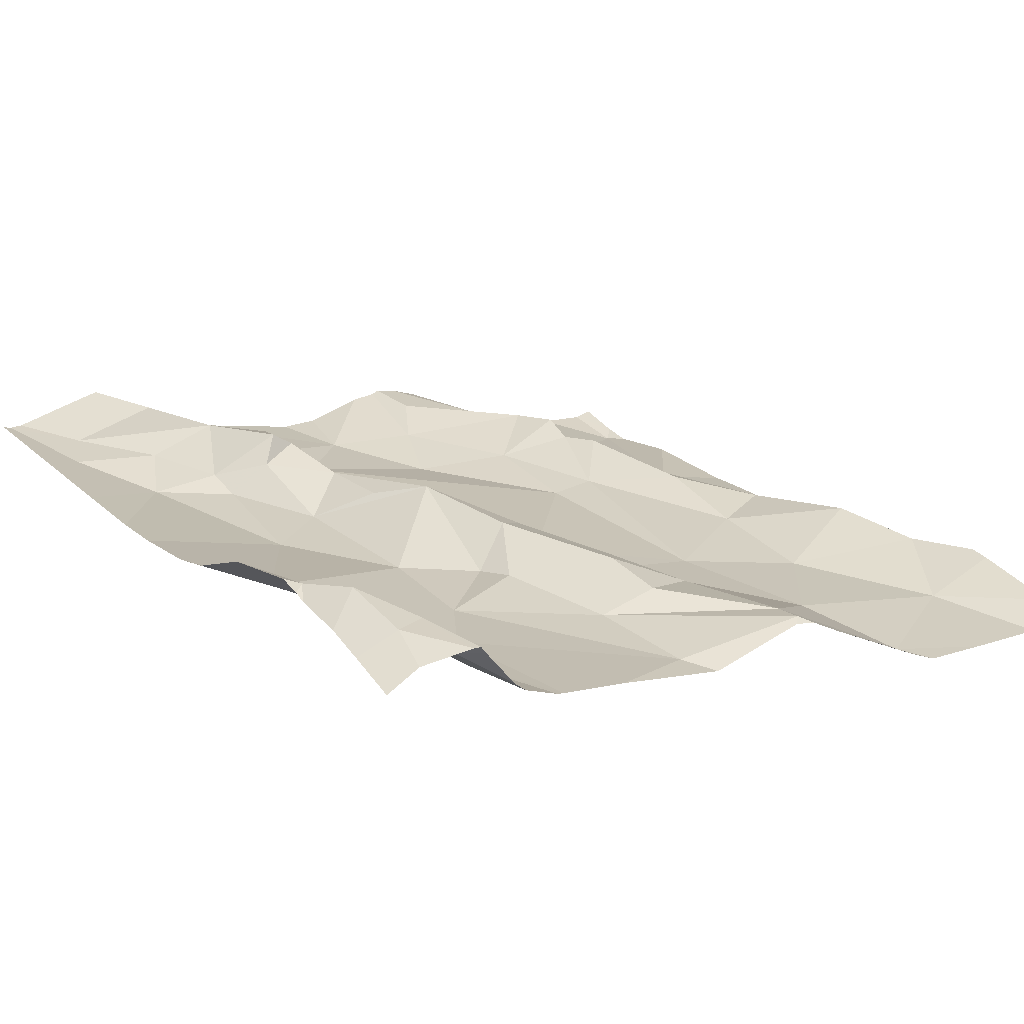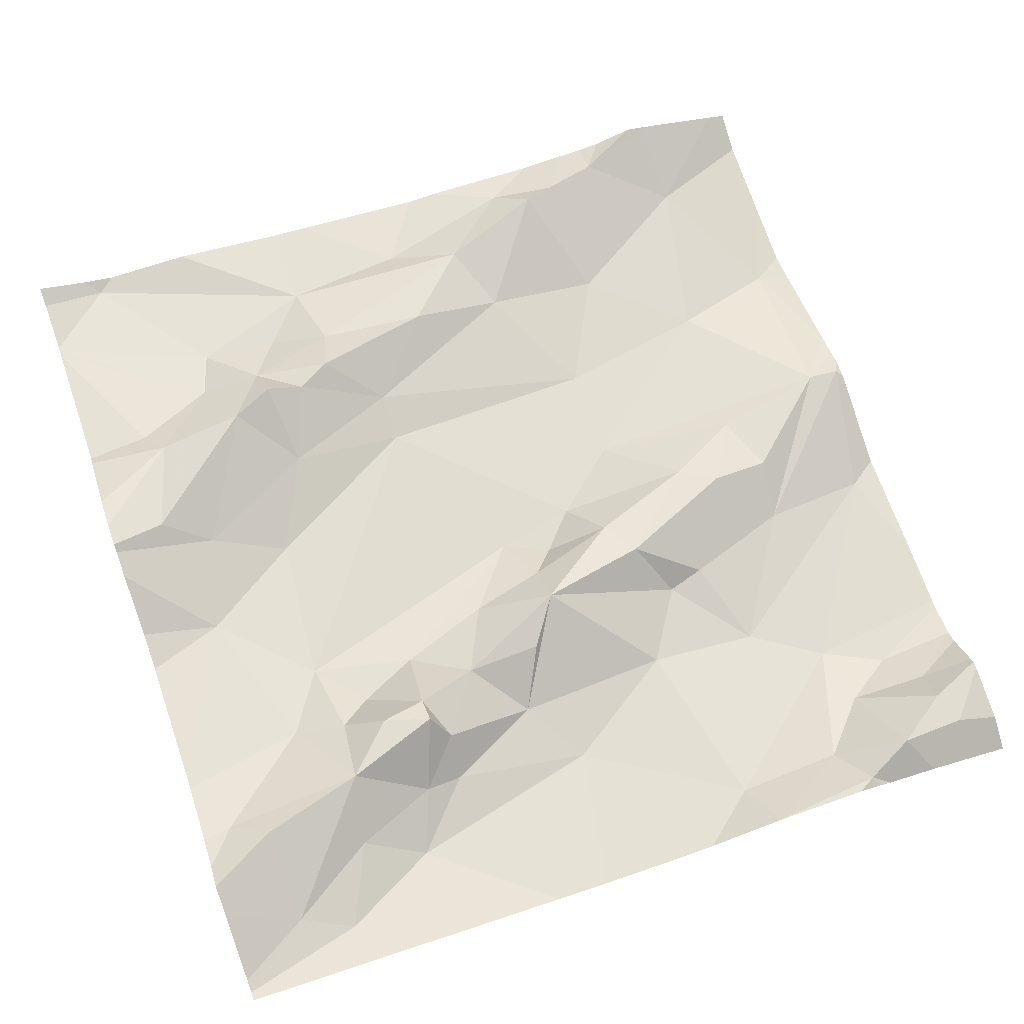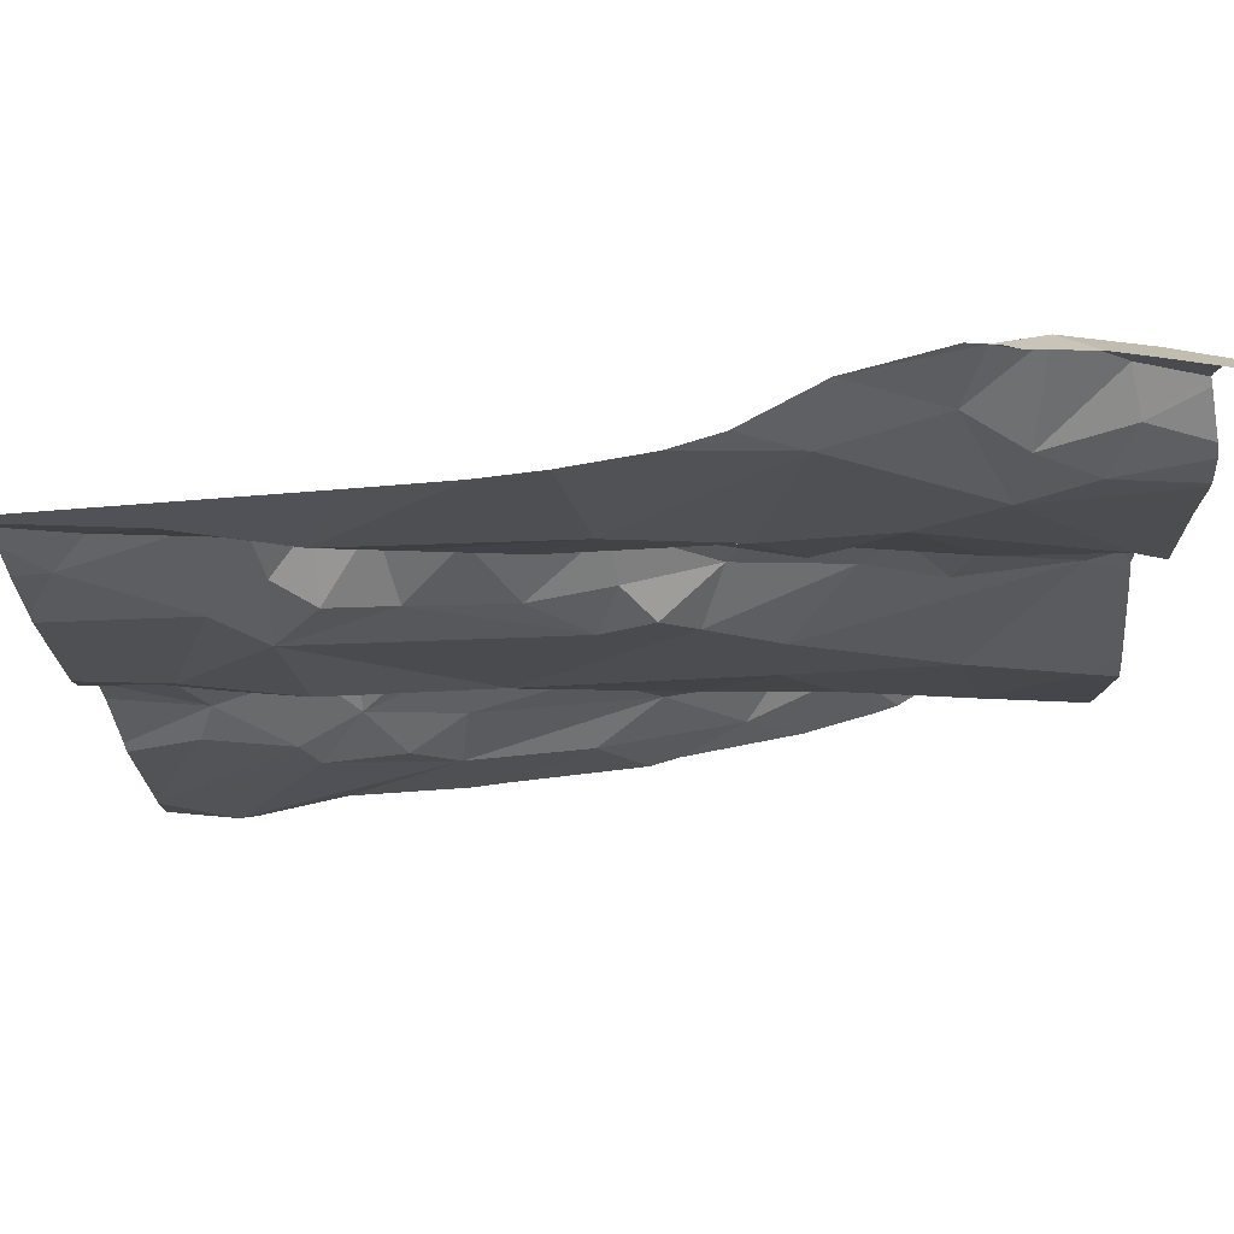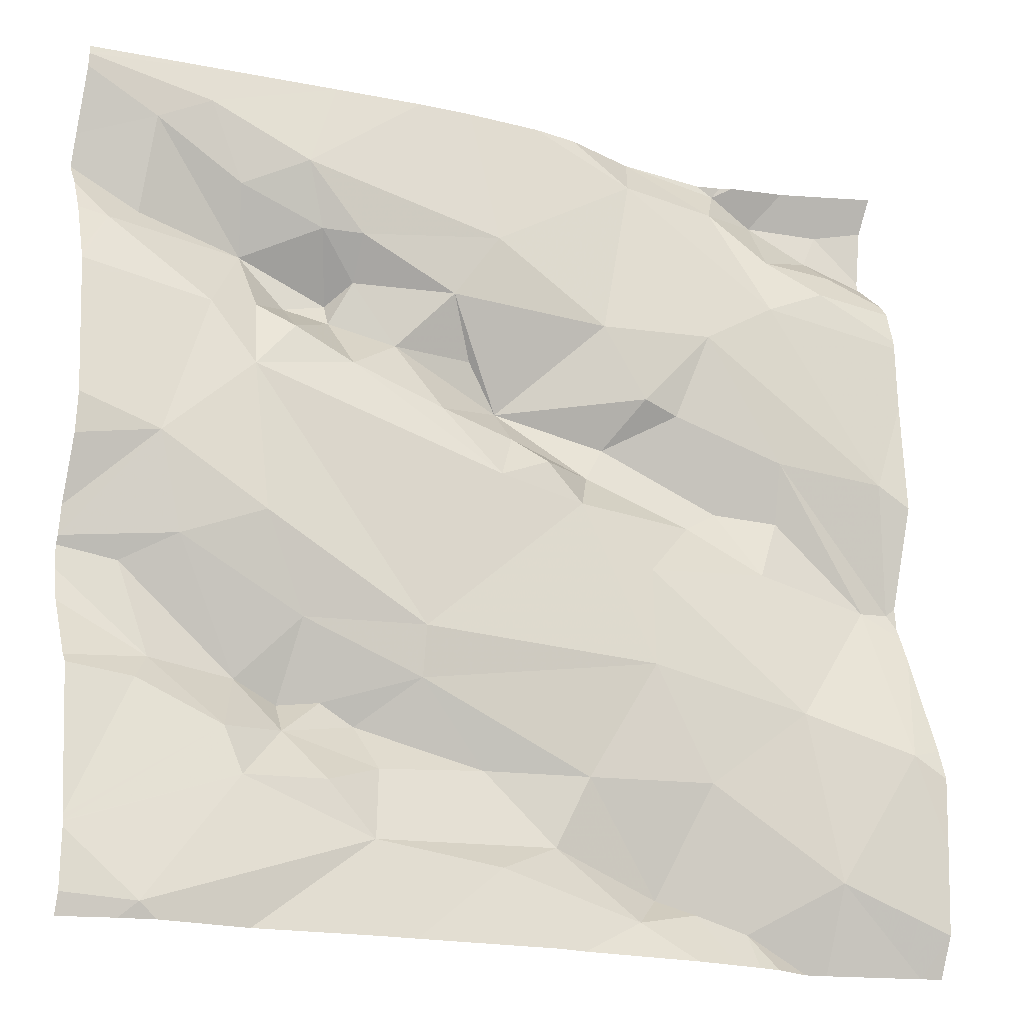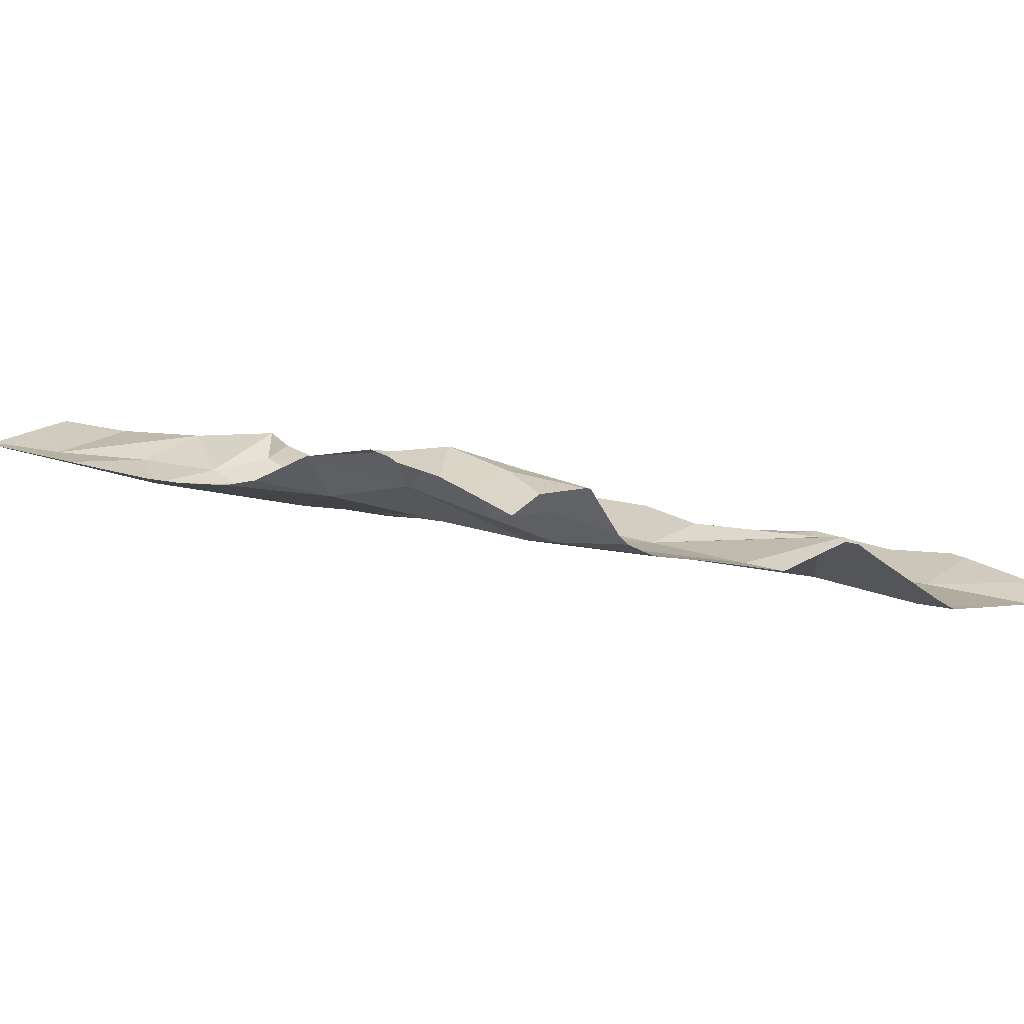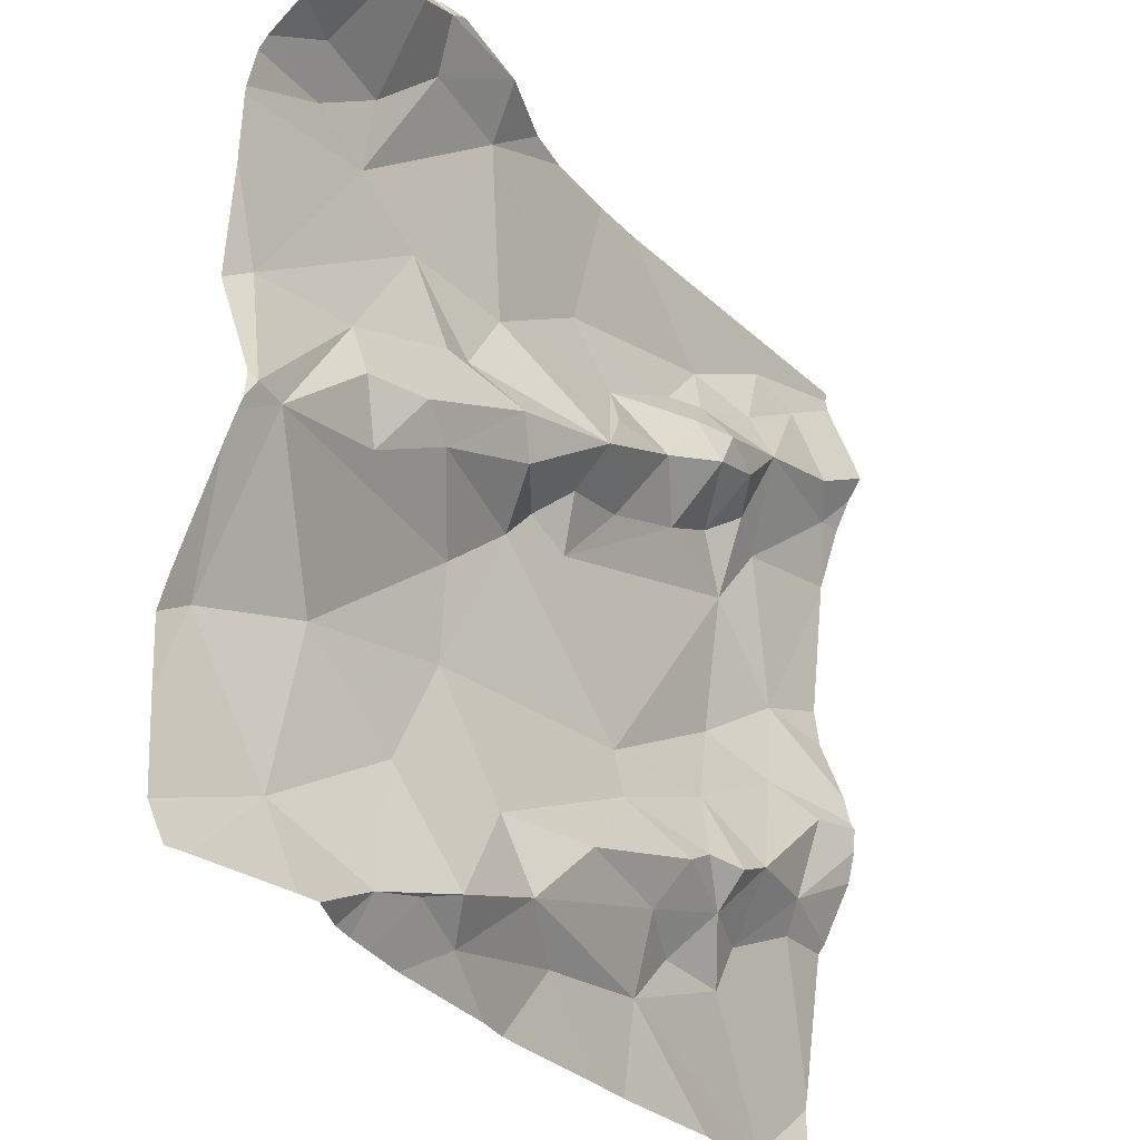
<metadata>
{"format":"obj","ext":"obj","renderer":"f3d","projection":"perspective","resolution":1024,"background":"white","views":[{"elev":11.3,"azim":-124.8,"up":"+Z"},{"elev":72.5,"azim":160.7,"up":"+Z"},{"elev":76.9,"azim":165.2,"up":"+Y"},{"elev":-19.8,"azim":149.7,"up":"+Y"},{"elev":-3.6,"azim":-135.0,"up":"+Z"},{"elev":-31.6,"azim":-62.1,"up":"+Y"}]}
</metadata>
<code>
v -72.2 308.4 501.3
v -72.2 309.1 501.4
v -72.98 309.4 501.3
v -72.85 309.4 501.3
v -72.85 309.4 501.3
v -73.06 309.2 501.2
v -72.99 309.2 501.2
v -72.2 308.5 501.3
v -72.2 308.5 501.3
v -73.04 308.5 501.2
v -72.2 308.7 501.3
v -73 308.7 501.2
v -73.12 308.6 501.2
v -73.12 309 501.2
v -72.2 309.1 501.3
v -72.81 308.4 501.2
v -72.77 309.4 501.3
v -72.89 308.6 501.2
v -72.94 308.4 501.2
v -73.12 308.8 501.2
v -72.2 308.5 501.3
v -72.48 309.4 501.3
v -73.15 308.8 501.2
v -72.91 309.1 501.2
v -72.62 309.1 501.3
v -72.66 309.2 501.3
v -72.51 309.2 501.3
v -72.89 308.5 501.2
v -72.85 308.5 501.3
v -73 309 501.2
v -72.79 309.1 501.3
v -72.83 309.3 501.3
v -73.01 309.2 501.2
v -73.03 309.3 501.3
v -72.95 309.3 501.3
v -72.6 309 501.3
v -72.69 309 501.3
v -72.56 309.1 501.3
v -72.83 308.7 501.2
v -72.52 308.6 501.3
v -72.53 308.6 501.3
v -72.65 308.6 501.3
v -72.98 309.3 501.3
v -72.58 308.7 501.3
v -72.76 308.6 501.3
v -72.73 308.5 501.3
v -72.81 309 501.3
v -72.78 308.9 501.3
v -72.9 308.9 501.3
v -72.47 308.6 501.3
v -72.43 308.6 501.3
v -72.38 308.6 501.3
v -72.48 308.7 501.3
v -72.44 308.6 501.3
v -72.75 308.9 501.2
v -72.72 309.4 501.3
v -72.26 308.4 501.3
v -73.01 308.4 501.2
v -72.39 308.4 501.3
v -72.29 308.4 501.3
v -72.28 308.4 501.3
v -72.51 309.1 501.3
v -72.36 308.6 501.3
v -72.28 308.6 501.3
v -72.3 308.7 501.3
v -72.4 309.1 501.3
v -72.39 309 501.3
v -72.43 309.1 501.3
v -72.34 309.1 501.3
v -72.57 309.4 501.3
v -72.51 308.5 501.3
v -72.94 308.4 501.2
v -72.29 308.9 501.3
v -72.47 309.2 501.3
v -72.44 309.3 501.3
v -72.65 309.1 501.3
v -72.85 309.4 501.3
v -72.85 309.4 501.3
v -72.94 308.9 501.3
v -72.99 308.9 501.2
v -72.83 308.8 501.2
v -73.01 308.9 501.3
v -73.09 309.3 501.3
v -73.1 309.2 501.2
v -72.88 309 501.3
v -72.84 309 501.3
v -72.68 309 501.3
v -72.4 308.8 501.3
v -72.65 308.5 501.2
v -72.32 308.8 501.3
v -72.5 309 501.3
v -73.11 309.3 501.3
v -72.45 308.7 501.3
v -72.39 308.7 501.4
v -72.58 308.7 501.3
v -72.66 308.9 501.3
v -72.71 308.9 501.3
v -72.2 308.5 501.3
v -72.38 309.2 501.3
v -72.39 309.2 501.4
v -72.27 308.8 501.4
v -72.73 308.4 501.2
v -72.24 309.2 501.4
v -72.52 308.4 501.3
v -73.14 308.4 501.2
v -72.87 308.4 501.2
v -72.97 308.4 501.2
v -72.92 308.4 501.2
v -73.04 308.4 501.2
v -72.28 309.3 501.4
v -72.34 309.3 501.3
v -72.49 309.1 501.4
v -72.5 309.1 501.4
v -72.44 309.1 501.4
v -72.28 309.2 501.4
v -73.16 309.1 501.2
v -73.16 309.2 501.2
v -72.96 309.4 501.3
v -73.16 308.4 501.2
v -73.16 308.6 501.2
v -73.16 308.7 501.2
v -73.16 308.9 501.2
v -73.16 309.1 501.2
v -73.16 308.8 501.2
v -73.16 309.2 501.2
v -72.63 309.4 501.3
v -73.16 308.5 501.2
v -73.16 308.8 501.2
v -73.16 309.3 501.3
v -73.16 309.3 501.3
v -73.16 309.2 501.3
v -73.16 308.8 501.2
v -73.16 308.8 501.2
v -73.16 309.2 501.2
v -73.16 309.2 501.3
v -72.2 308.8 501.4
v -72.2 308.8 501.4
v -72.2 308.7 501.3
v -72.2 308.9 501.3
v -72.2 308.9 501.3
v -72.2 309.2 501.4
v -72.2 309.1 501.4
v -72.2 308.7 501.4
v -72.2 309.3 501.4
v -72.2 309.3 501.4
v -72.2 309.2 501.4
v -72.2 308.8 501.4
v -72.2 308.8 501.4
v -72.2 309.2 501.4
v -72.2 309.3 501.4
v -72.7 308.4 501.2
v -72.55 308.4 501.2
v -73.16 308.4 501.2
v -72.2 308.4 501.3
v -73.1 309.4 501.3
v -73 309.4 501.3
v -73.06 309.4 501.3
v -72.4 309.4 501.3
v -73.13 309.4 501.2
v -73.16 309.4 501.2
v -72.24 309.4 501.4
v -72.2 309.4 501.4
f 116 6 117
f 140 73 148
f 10 12 13
f 159 130 155
f 18 12 10
f 156 43 3
f 12 20 13
f 139 73 140
f 14 7 116
f 158 111 144
f 155 92 34
f 138 65 11
f 10 19 18
f 119 13 127
f 23 14 122
f 24 7 14
f 26 25 27
f 29 28 16
f 19 10 109
f 23 20 30
f 30 14 23
f 24 31 32
f 34 33 35
f 37 36 38
f 12 18 39
f 7 35 33
f 41 40 42
f 43 34 35
f 42 44 45
f 45 46 42
f 48 47 49
f 51 50 52
f 53 40 51
f 54 53 51
f 49 55 48
f 45 39 18
f 40 44 42
f 27 25 62
f 21 63 98
f 63 64 65
f 67 66 68
f 69 66 67
f 22 75 111
f 69 73 15
f 27 74 75
f 25 76 38
f 43 78 5
f 79 49 47
f 29 18 19
f 49 80 81
f 30 82 79
f 34 83 33
f 83 84 33
f 78 43 35
f 86 85 47
f 52 61 8
f 52 71 61
f 76 37 38
f 49 79 80
f 98 52 9
f 51 40 41
f 24 85 86
f 106 28 108
f 20 80 82
f 87 37 48
f 78 32 17
f 79 82 80
f 37 87 36
f 67 88 73
f 104 89 152
f 42 46 41
f 46 89 71
f 88 90 73
f 40 53 44
f 47 85 79
f 28 19 72
f 30 79 85
f 7 32 35
f 33 84 6
f 86 31 24
f 30 20 82
f 29 16 46
f 39 81 12
f 80 20 81
f 20 12 81
f 67 68 91
f 32 78 35
f 46 45 29
f 29 45 18
f 39 45 44
f 26 32 31
f 81 55 49
f 92 83 34
f 89 16 102
f 46 16 89
f 50 71 52
f 90 93 94
f 55 81 39
f 39 95 55
f 55 95 96
f 96 87 97
f 97 48 55
f 71 41 46
f 71 50 41
f 36 96 91
f 91 38 36
f 41 50 51
f 63 51 52
f 51 63 94
f 69 67 73
f 93 53 54
f 27 62 74
f 56 26 126
f 25 26 31
f 47 48 37
f 86 47 37
f 37 76 25
f 31 86 37
f 37 25 31
f 126 75 70
f 75 26 27
f 137 101 65
f 83 92 129
f 124 20 132
f 132 23 133
f 125 84 134
f 84 83 131
f 14 30 24
f 34 43 156
f 155 34 157
f 7 24 32
f 60 71 59
f 157 34 156
f 154 1 57
f 70 75 22
f 88 67 95
f 88 93 90
f 24 30 85
f 95 93 88
f 19 28 29
f 93 44 53
f 93 95 44
f 67 91 96
f 44 95 39
f 96 36 87
f 7 33 6
f 97 55 96
f 48 97 87
f 95 67 96
f 75 74 99
f 100 66 69
f 136 101 137
f 69 103 100
f 65 64 11
f 126 26 75
f 152 89 151
f 151 89 102
f 144 110 145
f 108 28 72
f 137 65 147
f 103 69 2
f 73 90 136
f 112 38 91
f 94 63 65
f 51 94 54
f 25 38 62
f 94 93 54
f 113 62 112
f 113 114 100
f 113 112 114
f 101 90 94
f 94 65 101
f 68 114 112
f 113 100 74
f 113 74 62
f 100 99 74
f 114 66 100
f 112 62 38
f 68 112 91
f 68 66 114
f 22 111 158
f 158 144 161
f 100 115 110
f 115 103 146
f 104 71 89
f 110 115 149
f 115 100 103
f 110 99 100
f 56 32 26
f 75 99 111
f 111 99 110
f 116 7 6
f 136 90 101
f 77 78 4
f 117 6 125
f 105 119 153
f 11 64 21
f 59 71 104
f 119 10 13
f 120 13 121
f 1 61 57
f 60 61 71
f 121 13 124
f 122 14 123
f 9 52 8
f 8 61 1
f 123 14 116
f 124 13 20
f 125 6 84
f 3 43 118
f 127 13 120
f 2 69 15
f 128 23 122
f 15 73 139
f 129 92 130
f 57 61 60
f 98 63 52
f 130 92 155
f 131 83 129
f 58 19 109
f 21 64 63
f 132 20 23
f 4 78 17
f 133 23 128
f 134 84 135
f 109 10 105
f 17 32 56
f 135 84 131
f 141 103 142
f 72 19 107
f 142 103 2
f 143 65 138
f 107 19 58
f 144 111 110
f 106 16 28
f 145 110 150
f 146 103 141
f 118 43 5
f 5 78 77
f 147 65 143
f 148 73 136
f 102 16 106
f 149 115 146
f 105 10 119
f 150 110 149
f 160 130 159
f 161 144 162

</code>
